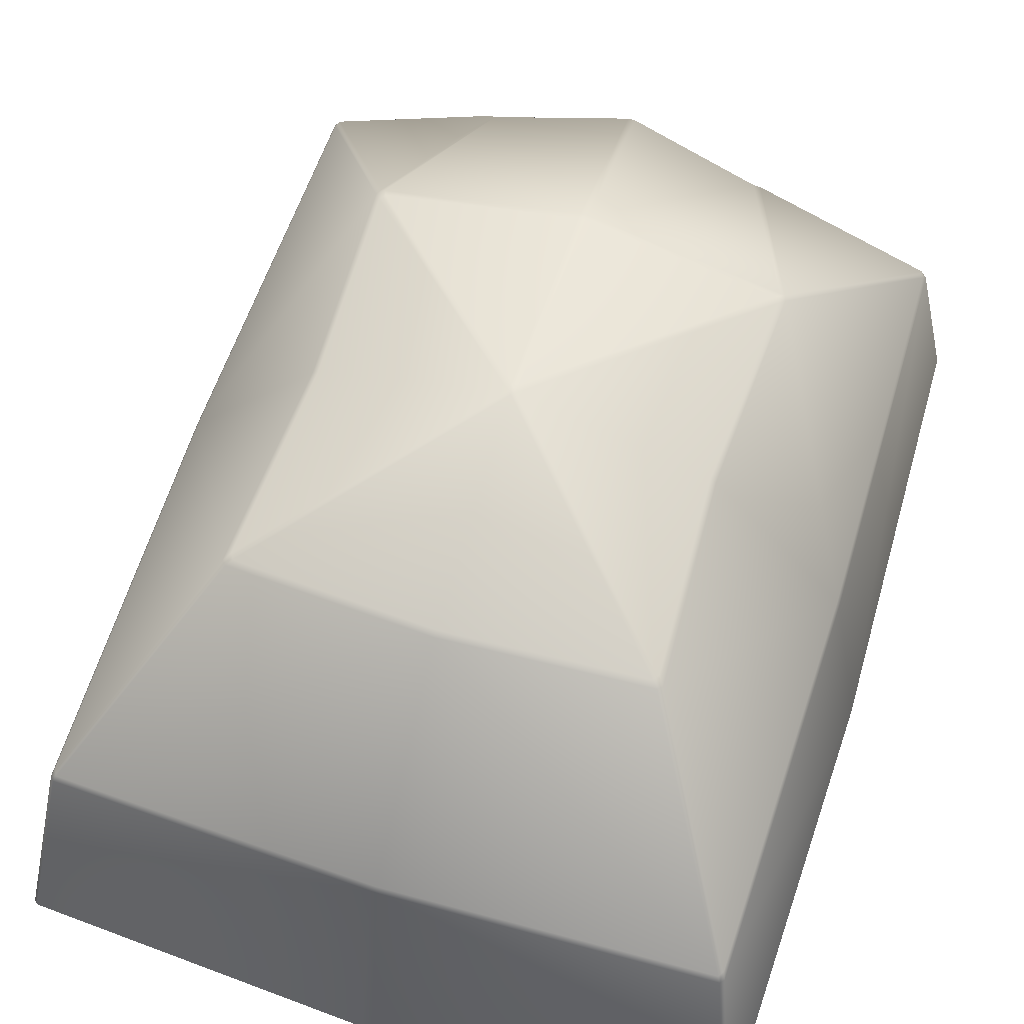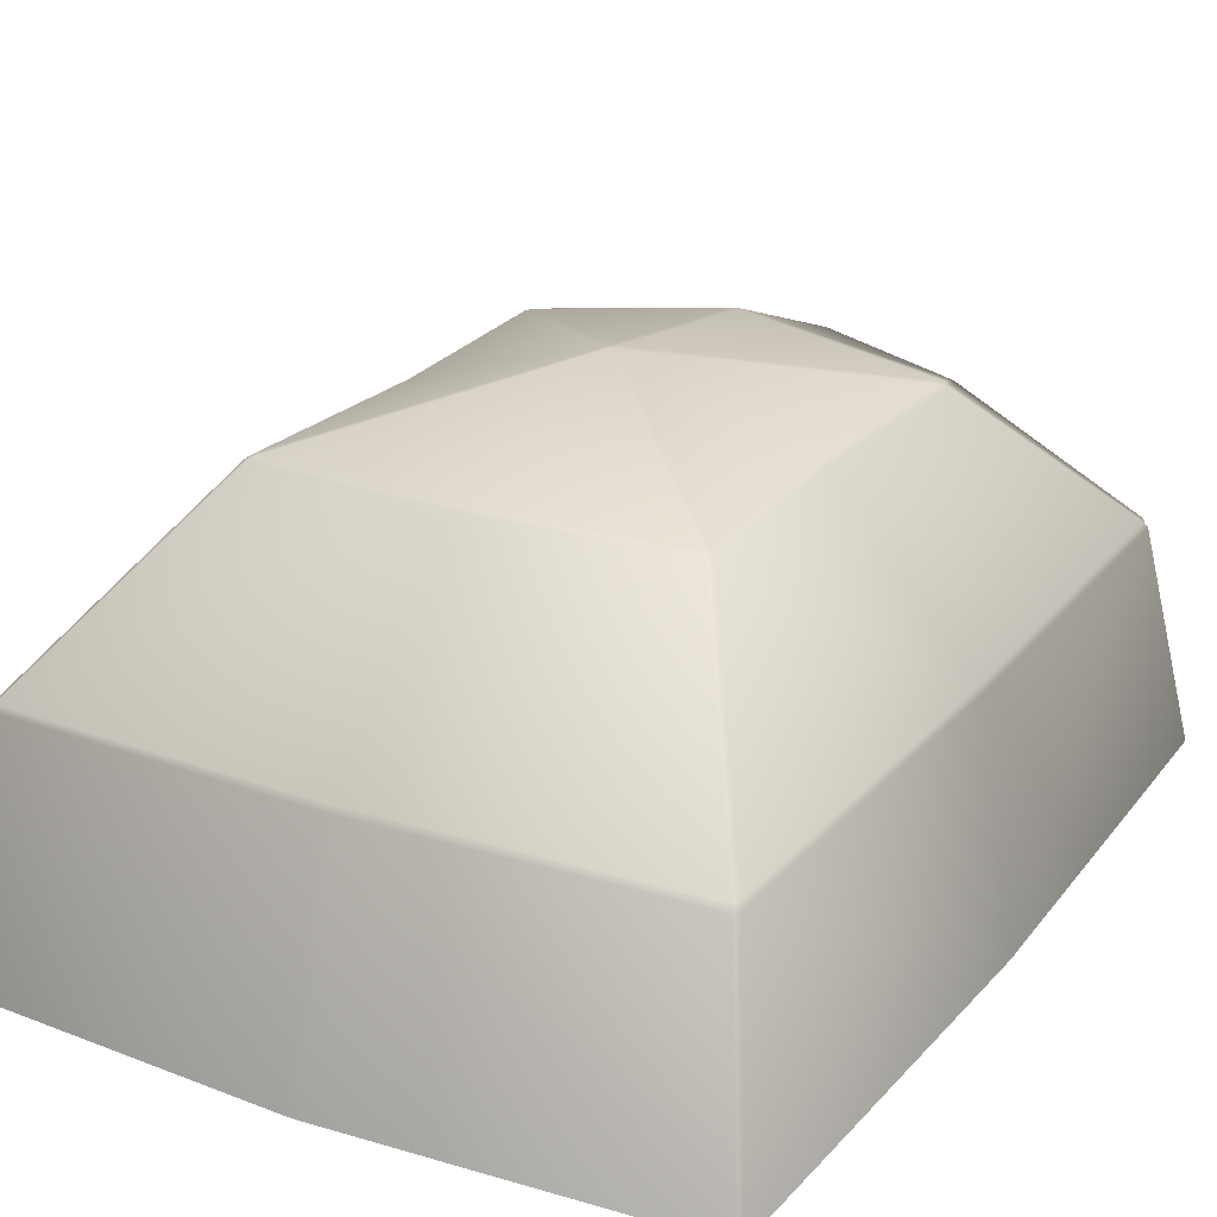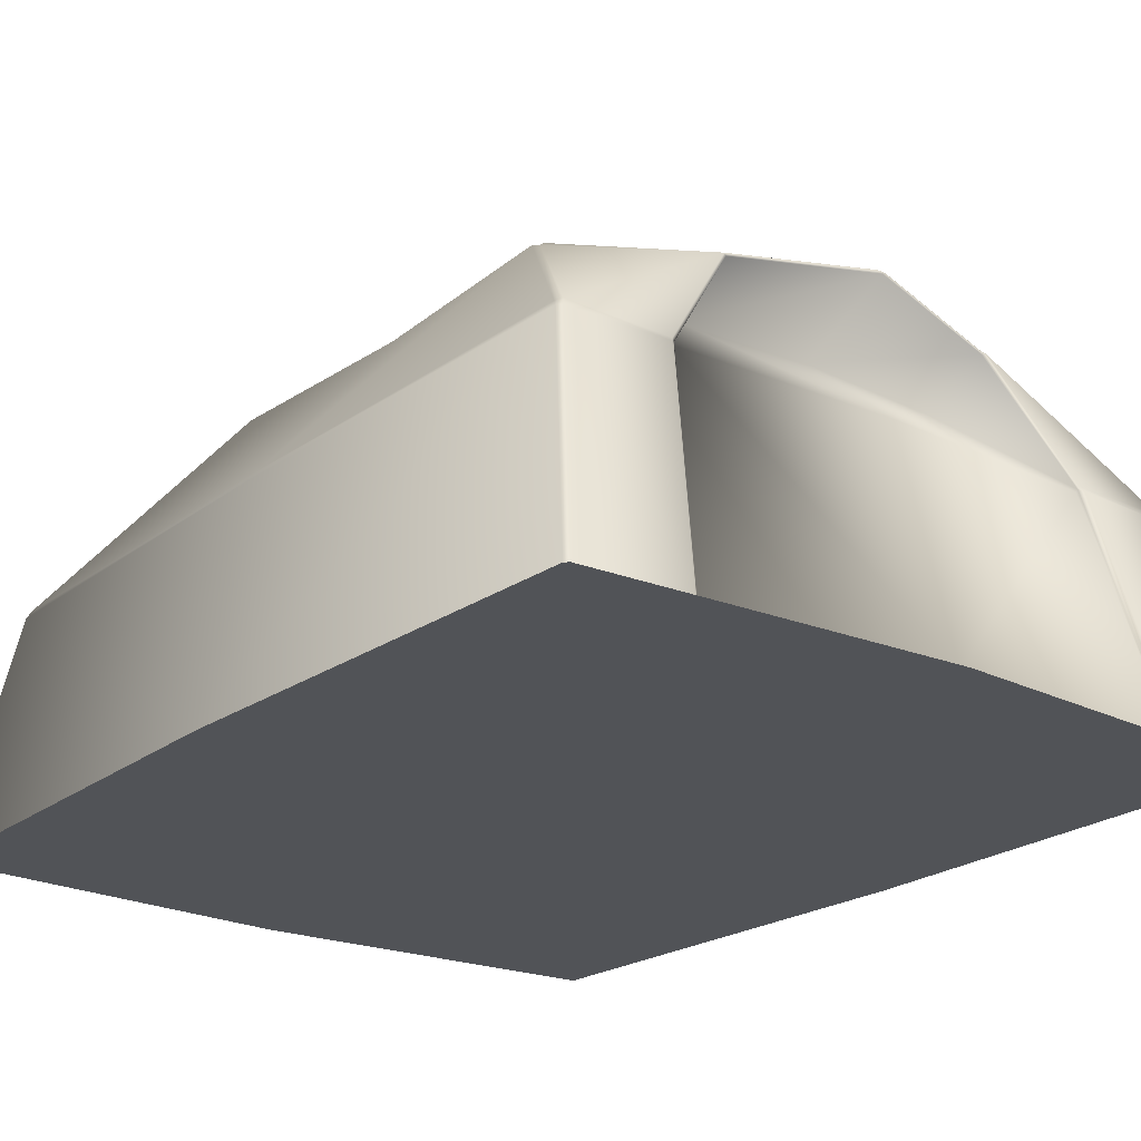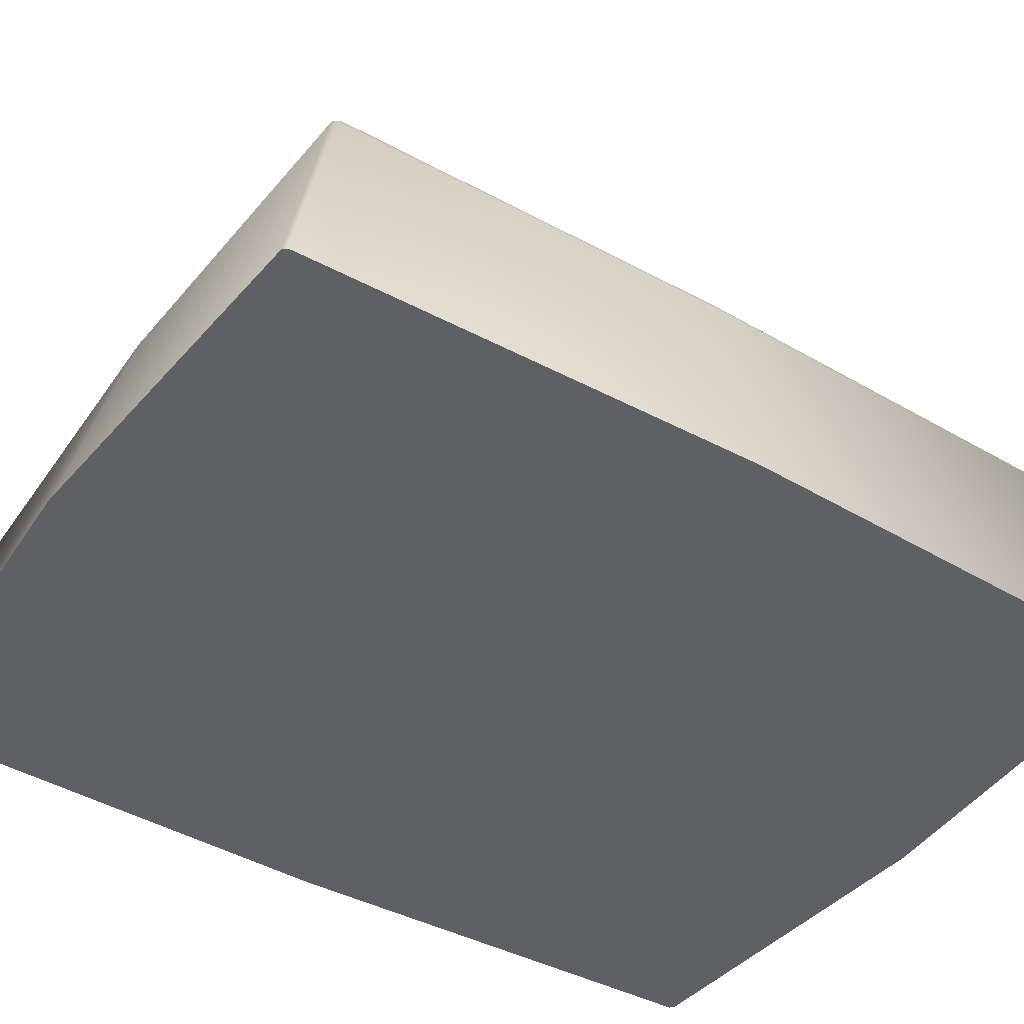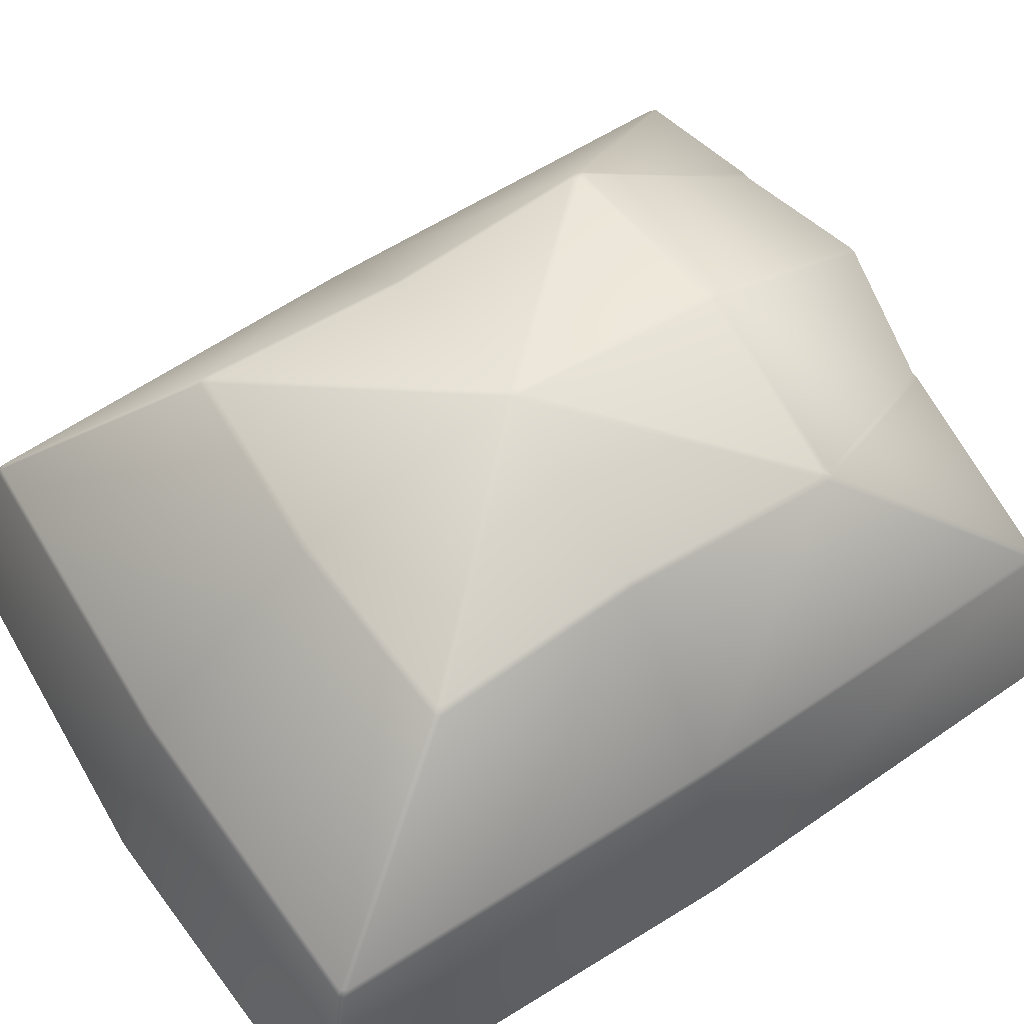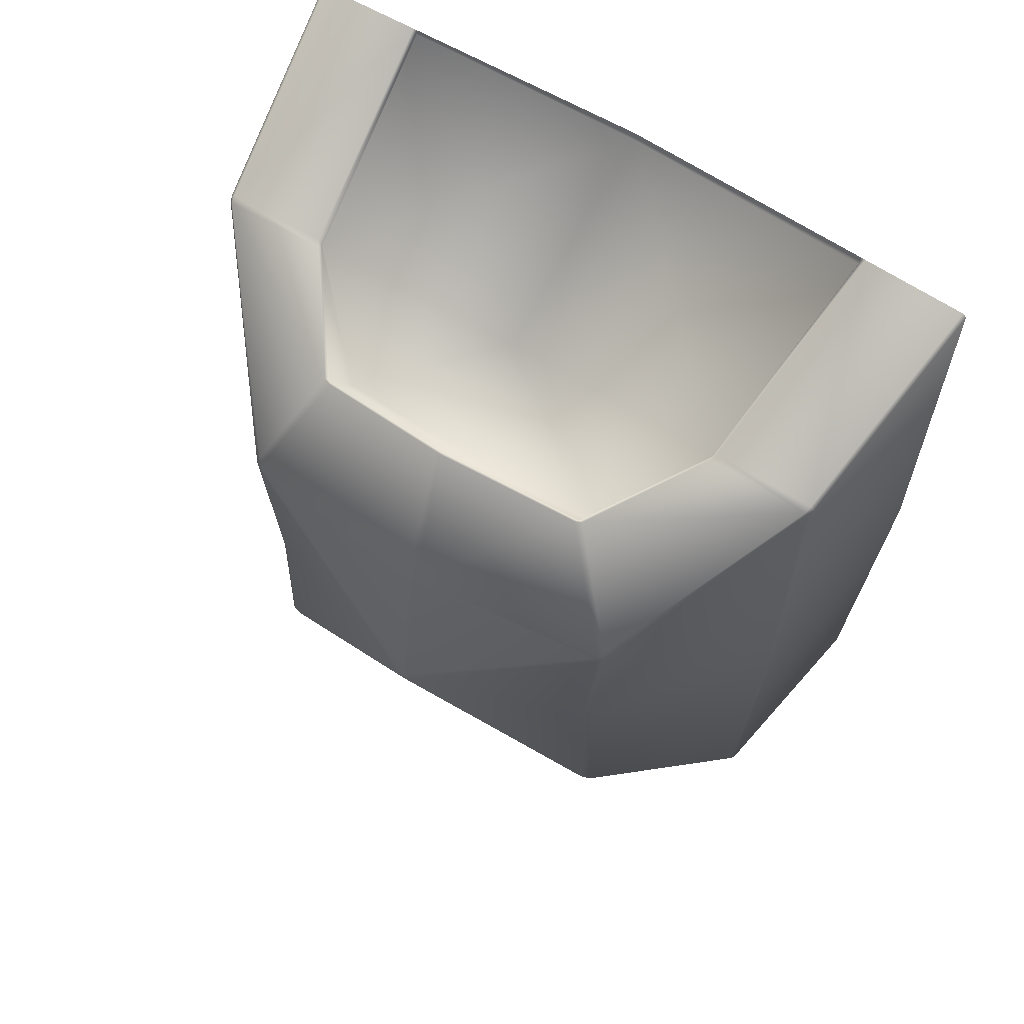
<metadata>
{"format":"obj","ext":"obj","renderer":"f3d","projection":"perspective","resolution":1024,"background":"white","views":[{"elev":61.3,"azim":-162.4,"up":"+Y"},{"elev":23.7,"azim":-150.6,"up":"+Y"},{"elev":-22.1,"azim":-38.2,"up":"+Y"},{"elev":-42.3,"azim":-124.0,"up":"+Y"},{"elev":62.1,"azim":-123.6,"up":"+Y"},{"elev":67.1,"azim":-148.8,"up":"+Z"}]}
</metadata>
<code>
v  -3.735 70.28 1.87
v  -33.54 61.36 33.02
v  -3.735 65.82 34.71
v  -3.715 70.39 0.457
v  -32.66 61.27 0.457
v  -34.19 61.27 32.07
v  -35.15 60.65 33.26
v  -33.56 60.66 0.457
v  -54.18 35.7 0.457
v  -53.11 35.69 60.96
v  -52.97 34.7 62.39
v  -58.25 -0.0459 70.49
v  -42.1 -0.0459 71.43
v  -37.53 34.7 62.99
v  -53.56 34.69 61.78
v  -54.64 34.69 0.457
v  -60.65 -0.0459 0.457
v  -58.83 -0.0459 69.88
v  -3.172 70.41 -0.093
v  -3.172 61.25 -33.84
v  -33.57 61.25 -32.12
v  -34.19 61.27 -31.16
v  -3.172 60.72 -34.81
v  -3.172 35.64 -62.89
v  -52.56 35.64 -60.93
v  -34.45 60.72 -33.05
v  -35.15 60.65 -32.34
v  -53.11 35.69 -60.05
v  -3.741 34.7 -63.42
v  -3.741 -0.0459 -72.74
v  -58.25 -0.0459 -69.57
v  -52.97 34.71 -61.48
v  -53.56 34.69 -60.86
v  -58.83 -0.0459 -68.97
v  -3.172 0.0798 72.07
v  -3.172 34.84 63.3
v  -36.88 34.84 61.96
v  -41.53 0.2452 69.84
v  -3.731 65.52 35.8
v  -33.99 61.02 34.1
v  -24.33 52.57 58.07
v  -3.735 55.22 62.54
v  -3.172 47.98 48.6
v  -24.74 47.16 48.55
v  -52.68 35.8 62.02
v  -37.09 35.57 62.4
v  -25.39 52.2 58.27
v  -34.78 60.31 34.47
v  -2.608 70.28 1.87
v  -2.608 65.82 34.71
v  27.2 61.36 33.02
v  -2.628 70.39 0.457
v  27.85 61.27 32.07
v  26.31 61.27 0.457
v  28.8 60.65 33.26
v  46.77 35.69 60.96
v  47.84 35.7 0.457
v  27.22 60.66 0.457
v  46.62 34.7 62.39
v  31.19 34.7 62.99
v  35.76 -0.0459 71.43
v  51.91 -0.0459 70.49
v  47.22 34.69 61.78
v  52.49 -0.0459 69.88
v  54.31 -0.0459 0.457
v  48.3 34.69 0.457
v  27.22 61.25 -32.12
v  27.85 61.27 -31.16
v  28.11 60.72 -33.05
v  46.22 35.64 -60.93
v  28.8 60.65 -32.34
v  46.77 35.69 -60.05
v  -2.603 34.7 -63.42
v  46.62 34.71 -61.48
v  51.91 -0.0459 -69.57
v  -2.603 -0.0459 -72.74
v  47.22 34.69 -60.86
v  52.49 -0.0459 -68.97
v  35.19 0.0271 70.53
v  30.54 34.84 61.96
v  -2.611 65.52 35.8
v  -2.608 55.21 62.56
v  17.99 52.57 58.49
v  27.65 61.02 34.1
v  18.4 47.16 48.55
v  46.34 35.81 62.03
v  28.44 60.31 34.47
v  19.04 52.2 58.69
v  30.74 35.57 62.4
v  -40.96 -0.0459 71.49
v  -3.172 -0.0459 73.69
v  -41.53 0.055 70.9
v  34.62 -0.0459 71.49
v  35.19 -0.0012 70.89
v  30.54 35.02 62.37
v  18.4 52.06 58.43
v  -3.172 54.81 62.68
v  -24.74 52.05 58.01
v  -36.88 35.02 62.37
o Sphere001
g Sphere001
f 1 2 3
f 4 5 6
f 7 8 9
f 9 10 7
f 11 12 13
f 13 14 11
f 15 16 17
f 17 18 15
f 19 20 21
f 4 22 5
f 23 24 25
f 25 26 23
f 27 28 9
f 9 8 27
f 29 30 31
f 31 32 29
f 33 34 17
f 17 16 33
f 35 36 37
f 37 38 35
f 39 40 41
f 41 42 39
f 36 43 44
f 44 37 36
f 45 46 47
f 47 48 45
f 49 50 51
f 52 53 54
f 55 56 57
f 57 58 55
f 59 60 61
f 61 62 59
f 63 64 65
f 65 66 63
f 19 67 20
f 52 54 68
f 23 69 70
f 70 24 23
f 71 58 57
f 57 72 71
f 73 74 75
f 75 76 73
f 77 66 65
f 65 78 77
f 35 79 80
f 80 36 35
f 81 82 83
f 83 84 81
f 36 80 85
f 85 43 36
f 86 87 88
f 88 89 86
f 90 91 35
f 90 35 38
f 92 90 38
f 91 93 94
f 91 94 79
f 91 79 35
f 94 95 80
f 80 79 94
f 95 96 85
f 85 80 95
f 96 97 43
f 43 85 96
f 97 98 44
f 44 43 97
f 98 99 37
f 37 44 98
f 99 92 38
f 38 37 99
f 17 34 31
f 31 30 76
f 17 31 76
f 76 75 78
f 76 78 65
f 65 64 62
f 62 61 93
f 65 62 93
f 91 90 13
f 93 91 13
f 65 93 13
f 76 65 13
f 17 76 13
f 18 17 13
f 12 18 13
f 39 81 50
f 50 3 39
f 2 6 7
f 2 7 48
f 2 48 40
f 10 15 11
f 11 45 10
f 49 52 19
f 49 19 4
f 49 4 1
f 24 73 29
f 21 26 27
f 27 22 21
f 32 33 28
f 28 25 32
f 90 92 13
f 14 99 46
f 47 98 41
f 42 97 82
f 84 87 55
f 84 55 53
f 84 53 51
f 86 59 63
f 63 56 86
f 89 95 60
f 93 61 94
f 68 71 69
f 69 67 68
f 70 72 77
f 77 74 70
f 96 88 83
f 3 50 49
f 49 1 3
f 2 40 39
f 39 3 2
f 1 4 6
f 6 2 1
f 45 11 14
f 14 46 45
f 48 7 10
f 10 45 48
f 11 15 18
f 18 12 11
f 5 8 7
f 7 6 5
f 9 16 15
f 15 10 9
f 29 73 76
f 76 30 29
f 21 22 4
f 4 19 21
f 20 23 26
f 26 21 20
f 22 27 8
f 8 5 22
f 25 28 27
f 27 26 25
f 24 29 32
f 32 25 24
f 28 33 16
f 16 9 28
f 31 34 33
f 33 32 31
f 99 14 13
f 13 92 99
f 98 47 46
f 46 99 98
f 42 82 81
f 81 39 42
f 97 42 41
f 41 98 97
f 40 48 47
f 47 41 40
f 51 53 52
f 52 49 51
f 50 81 84
f 84 51 50
f 53 55 58
f 58 54 53
f 56 63 66
f 66 57 56
f 86 56 55
f 55 87 86
f 89 60 59
f 59 86 89
f 62 64 63
f 63 59 62
f 94 61 60
f 60 95 94
f 67 69 23
f 23 20 67
f 19 52 68
f 68 67 19
f 54 58 71
f 71 68 54
f 70 74 73
f 73 24 70
f 69 71 72
f 72 70 69
f 57 66 77
f 77 72 57
f 74 77 78
f 78 75 74
f 83 88 87
f 87 84 83
f 96 83 82
f 82 97 96
f 95 89 88
f 88 96 95

</code>
